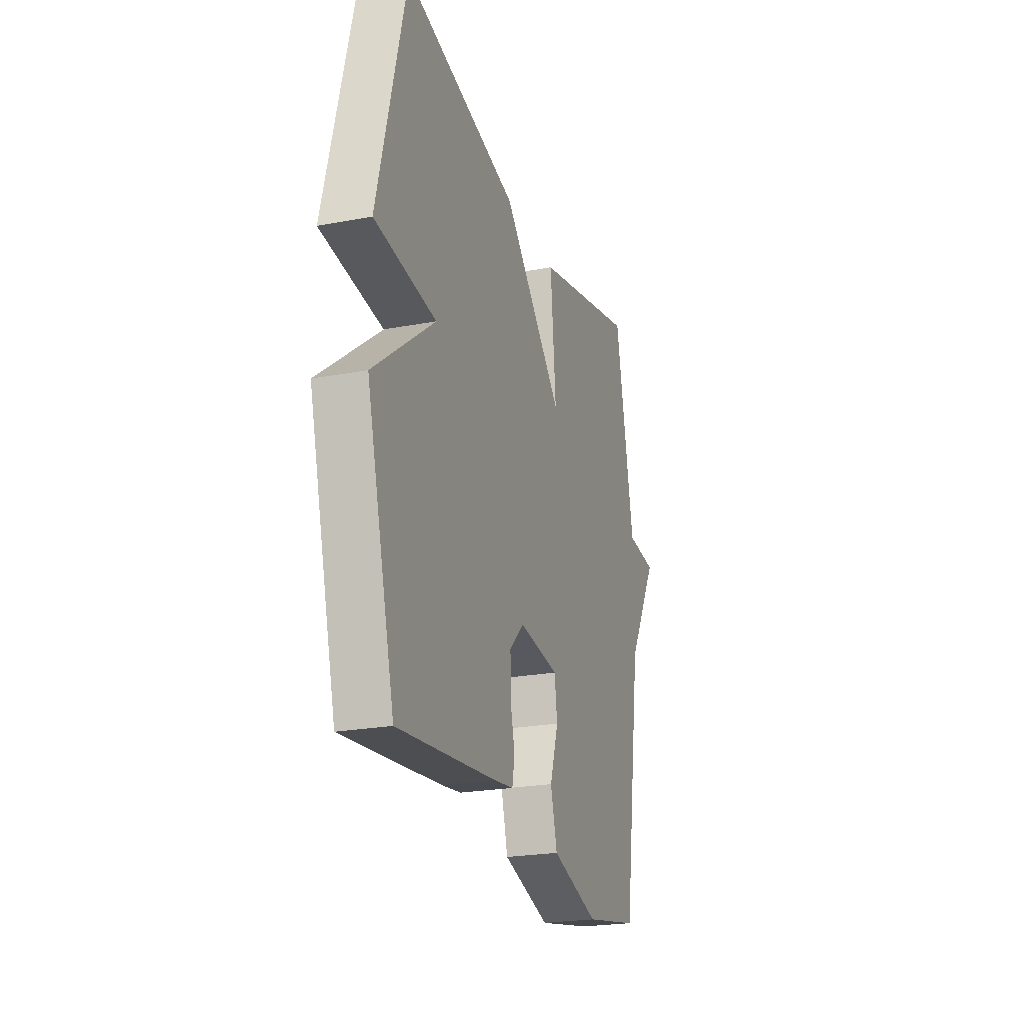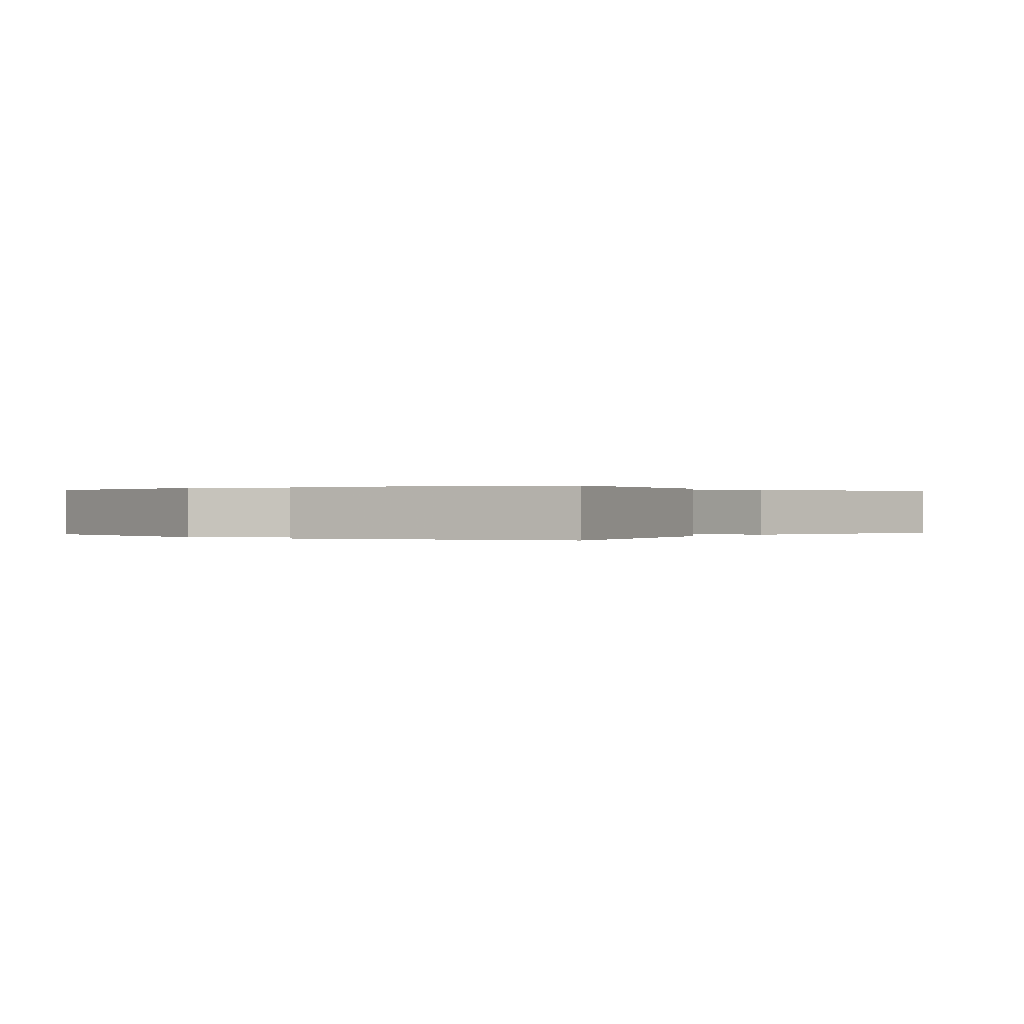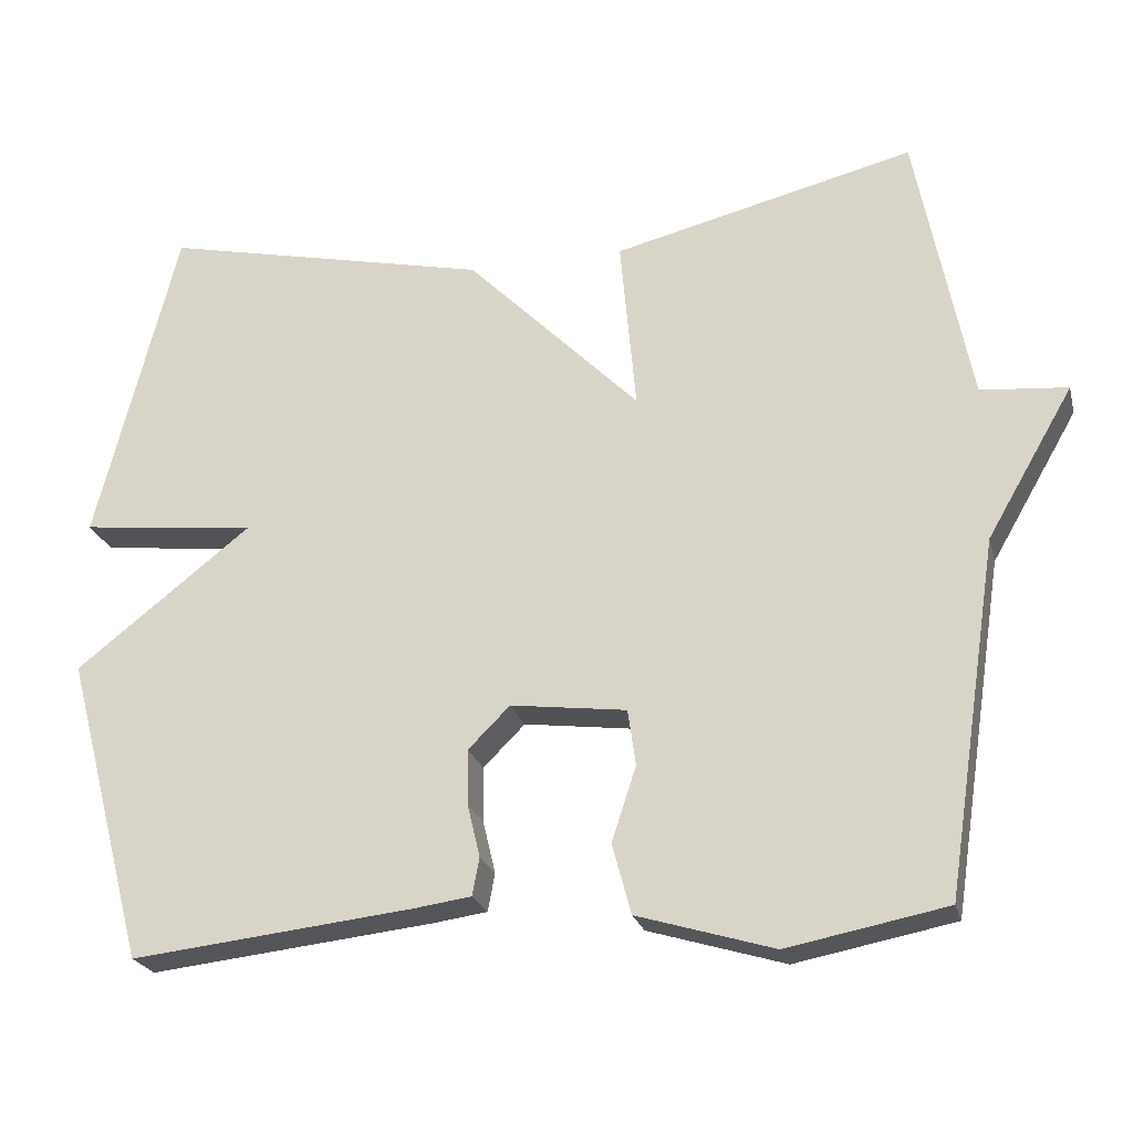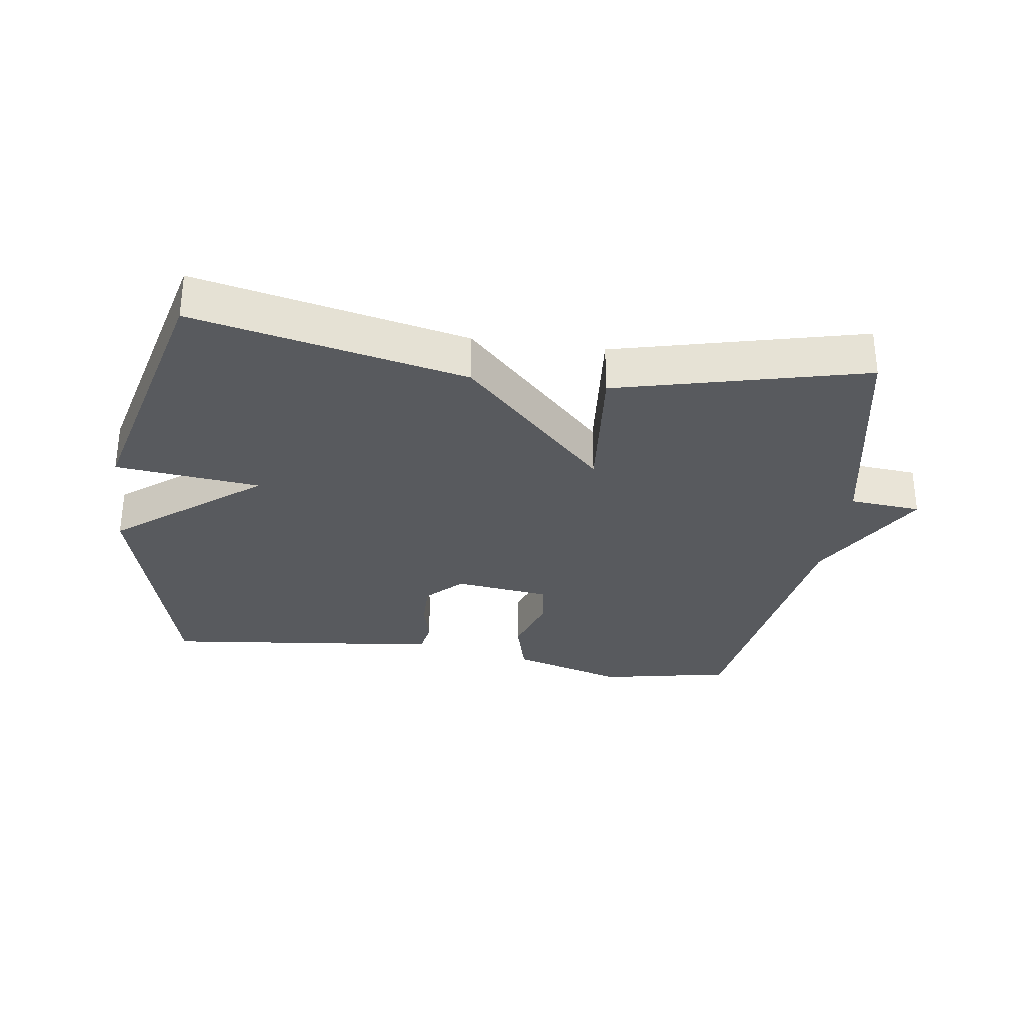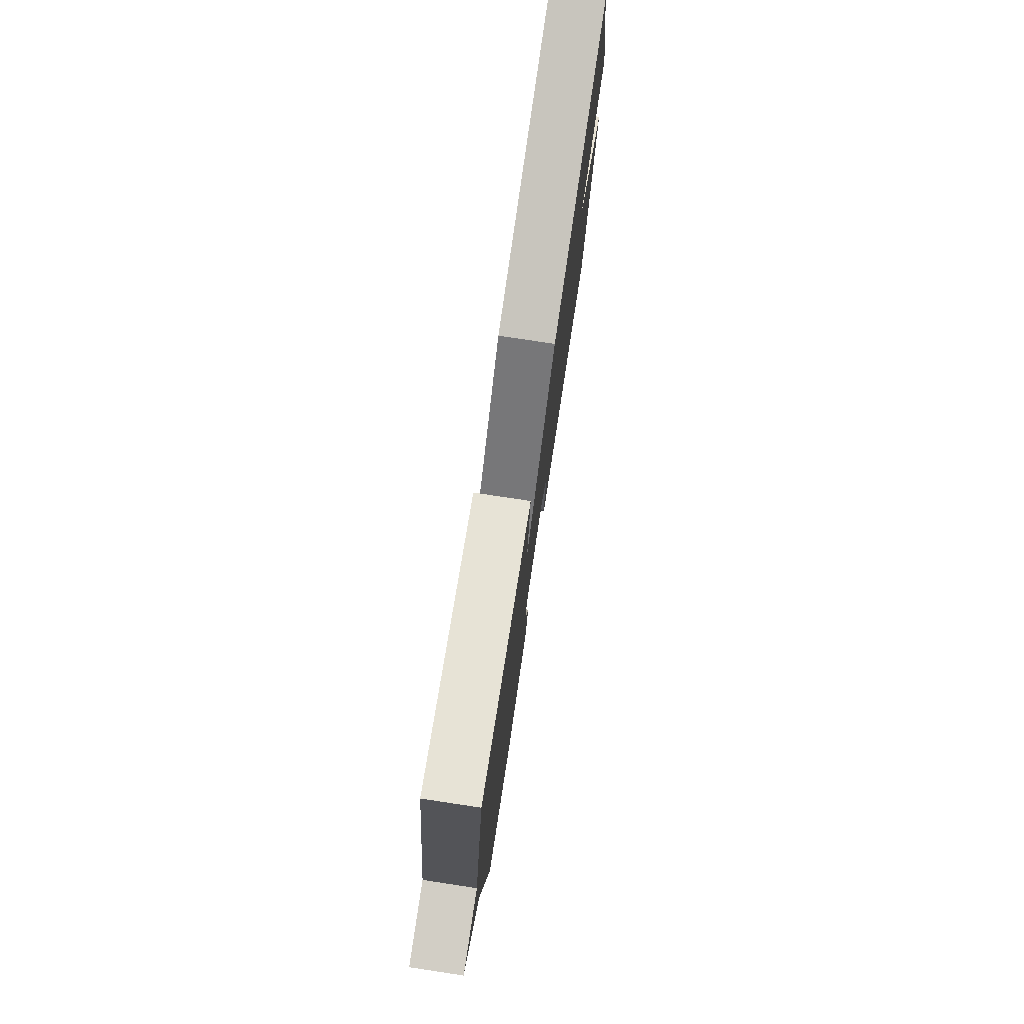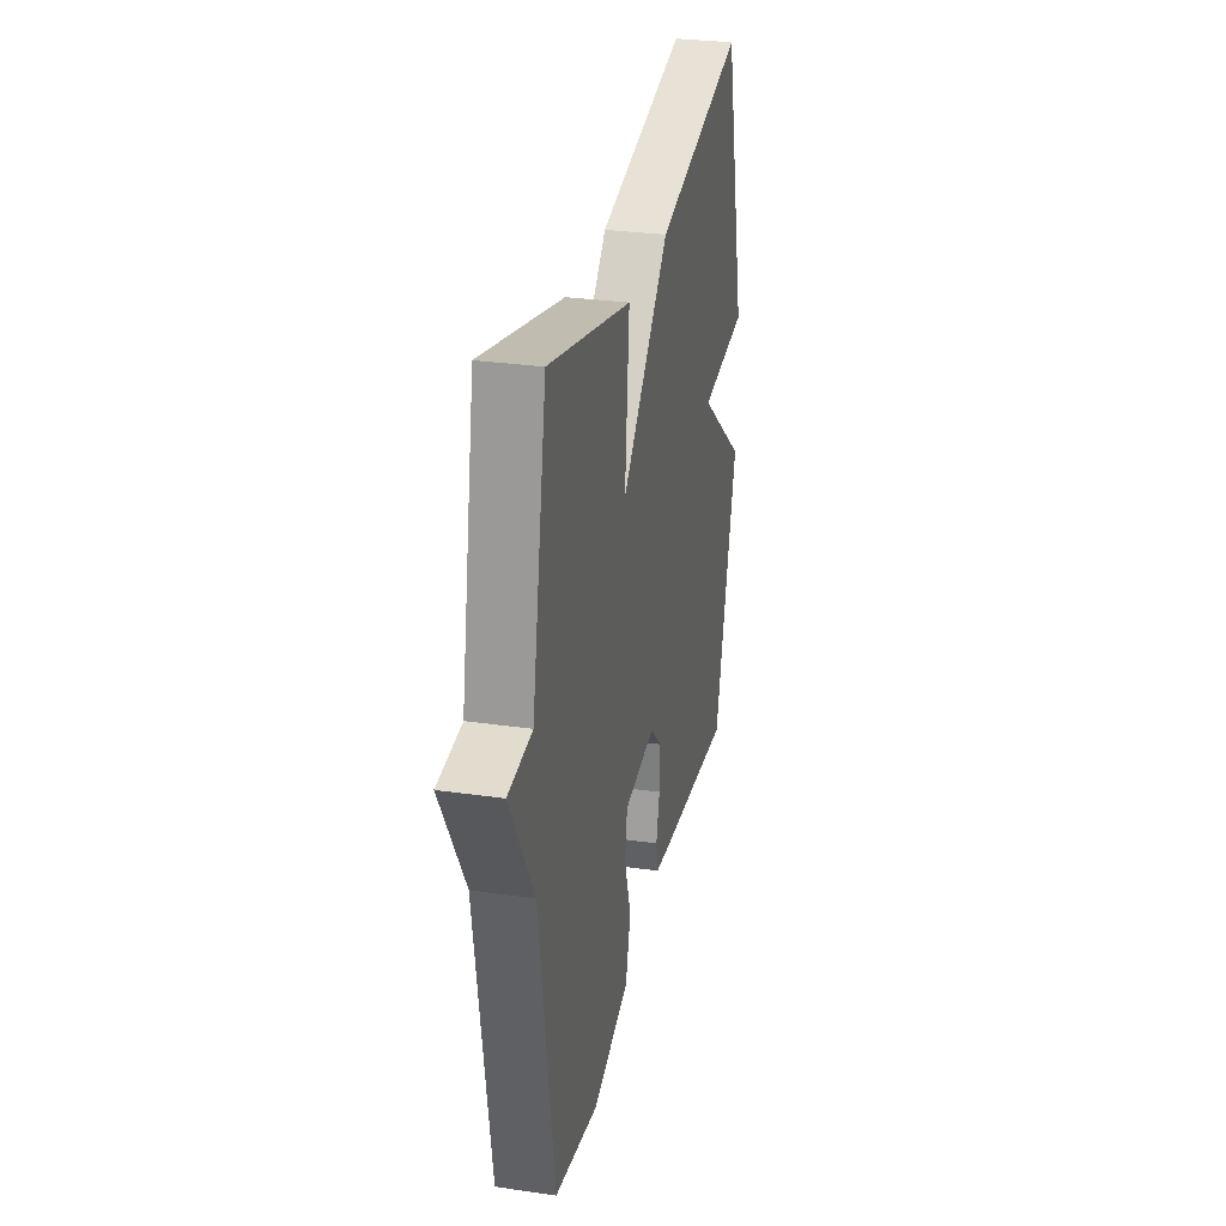
<metadata>
{"format":"obj","ext":"obj","renderer":"f3d","projection":"perspective","resolution":1024,"background":"white","views":[{"elev":-23.2,"azim":-72.2,"up":"+Z"},{"elev":0.1,"azim":-52.7,"up":"+Y"},{"elev":-23.4,"azim":13.9,"up":"+Z"},{"elev":-30.9,"azim":-7.9,"up":"+Y"},{"elev":77.0,"azim":98.6,"up":"+Z"},{"elev":29.3,"azim":102.1,"up":"+Z"}]}
</metadata>
<code>
v 0.5 0.07 0.5
v 0.568 0.07 0.147
v 0.678 0.07 0.137
v 0.568 0.07 -0.053
v 0.5 0.07 -0.5
v 0.298 0.07 -0.539
v 0.125 0.07 -0.487
v 0.101 0.07 -0.398
v 0.132 0.07 -0.303
v 0.122 0.07 -0.232
v -0.025 0.07 -0.213
v -0.078 0.07 -0.266
v -0.077 0.07 -0.336
v -0.061 0.07 -0.403
v -0.07 0.07 -0.451
v -0.142 0.07 -0.461
v -0.5 0.07 -0.5
v -0.603 0.07 -0.111
v -0.38 0.07 0.064
v -0.603 0.07 0.089
v -0.5 0.07 0.5
v -0.082 0.07 0.407
v 0.138 0.07 0.185
v 0.118 0.07 0.407
v 0.5 0 0.5
v 0.568 0 0.147
v 0.678 0 0.137
v 0.568 0 -0.053
v 0.5 0 -0.5
v 0.298 0 -0.539
v 0.125 0 -0.487
v 0.101 0 -0.398
v 0.132 0 -0.303
v 0.122 0 -0.232
v -0.025 0 -0.213
v -0.078 0 -0.266
v -0.077 0 -0.336
v -0.061 0 -0.403
v -0.07 0 -0.451
v -0.142 0 -0.461
v -0.5 0 -0.5
v -0.603 0 -0.111
v -0.38 0 0.064
v -0.603 0 0.089
v -0.5 0 0.5
v -0.082 0 0.407
v 0.138 0 0.185
v 0.118 0 0.407
f 23 24 1 2
f 21 22 23
f 20 21 23
f 19 20 23
f 2 3 4
f 23 2 4
f 19 23 4
f 17 18 19
f 16 17 19
f 15 16 19
f 14 15 19
f 13 14 19
f 12 13 19
f 11 12 19
f 10 11 19 4
f 4 5 6
f 10 4 6
f 9 10 6
f 6 7 8 9
f 26 25 48 47
f 47 46 45
f 47 45 44
f 47 44 43
f 28 27 26
f 28 26 47
f 28 47 43
f 43 42 41
f 43 41 40
f 43 40 39
f 43 39 38
f 43 38 37
f 43 37 36
f 43 36 35
f 28 43 35 34
f 30 29 28
f 30 28 34
f 30 34 33
f 33 32 31 30
f 1 25 26 2
f 2 26 27 3
f 3 27 28 4
f 4 28 29 5
f 5 29 30 6
f 6 30 31 7
f 7 31 32 8
f 8 32 33 9
f 9 33 34 10
f 10 34 35 11
f 11 35 36 12
f 12 36 37 13
f 13 37 38 14
f 14 38 39 15
f 15 39 40 16
f 16 40 41 17
f 17 41 42 18
f 18 42 43 19
f 19 43 44 20
f 20 44 45 21
f 21 45 46 22
f 22 46 47 23
f 23 47 48 24
f 24 48 25 1

</code>
